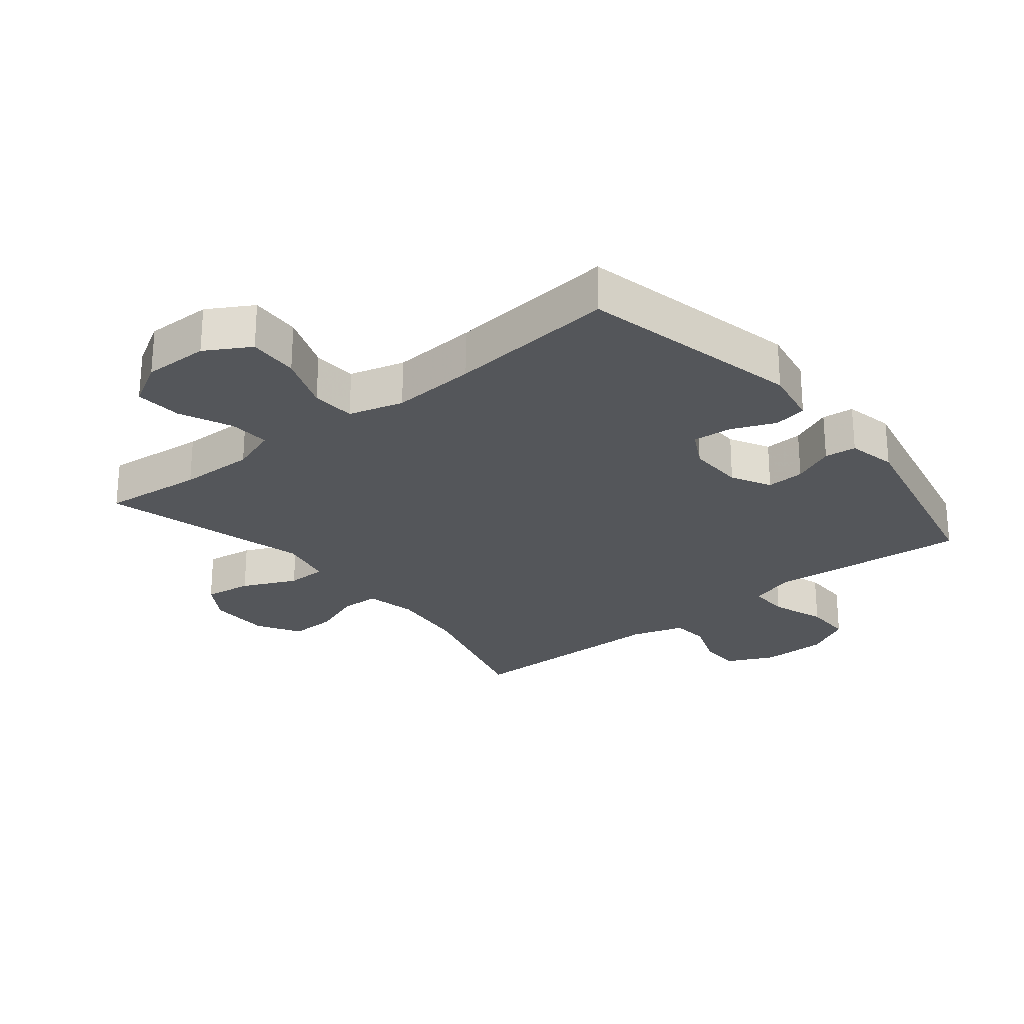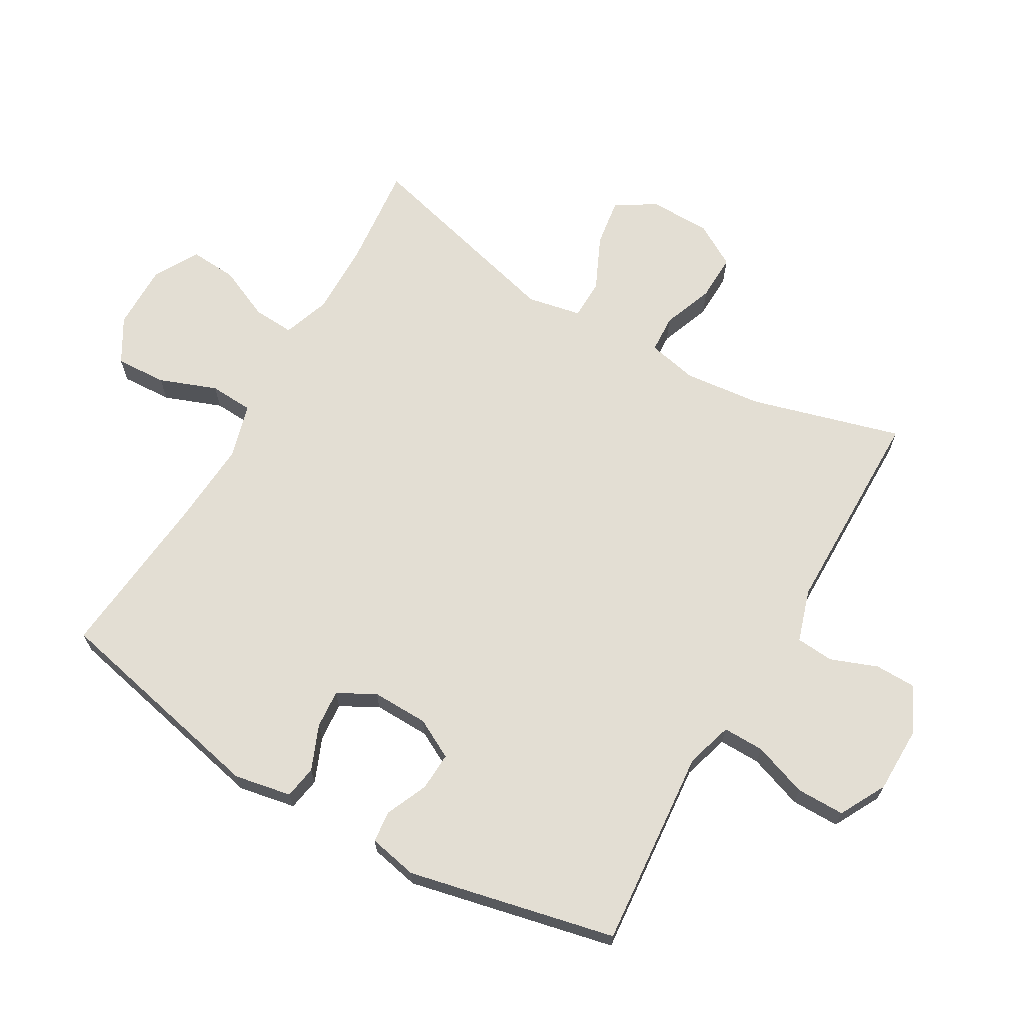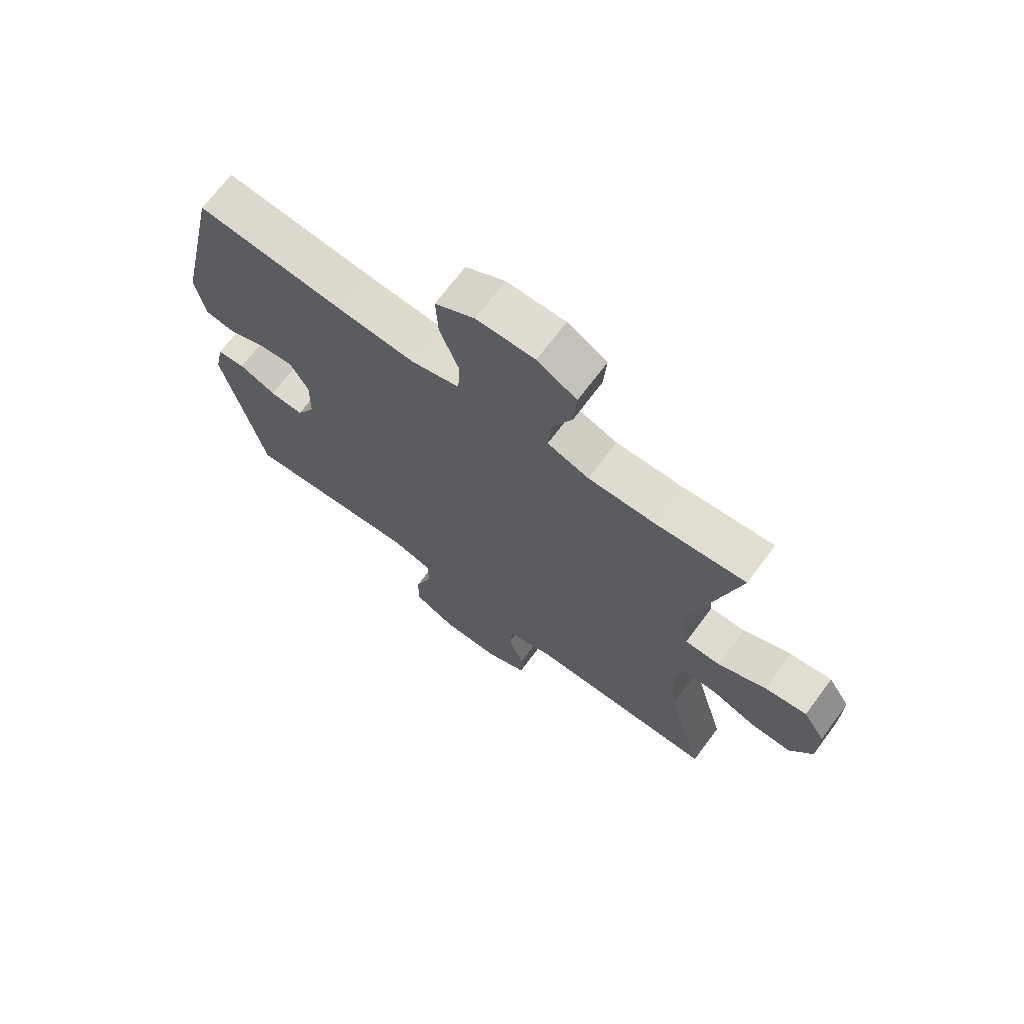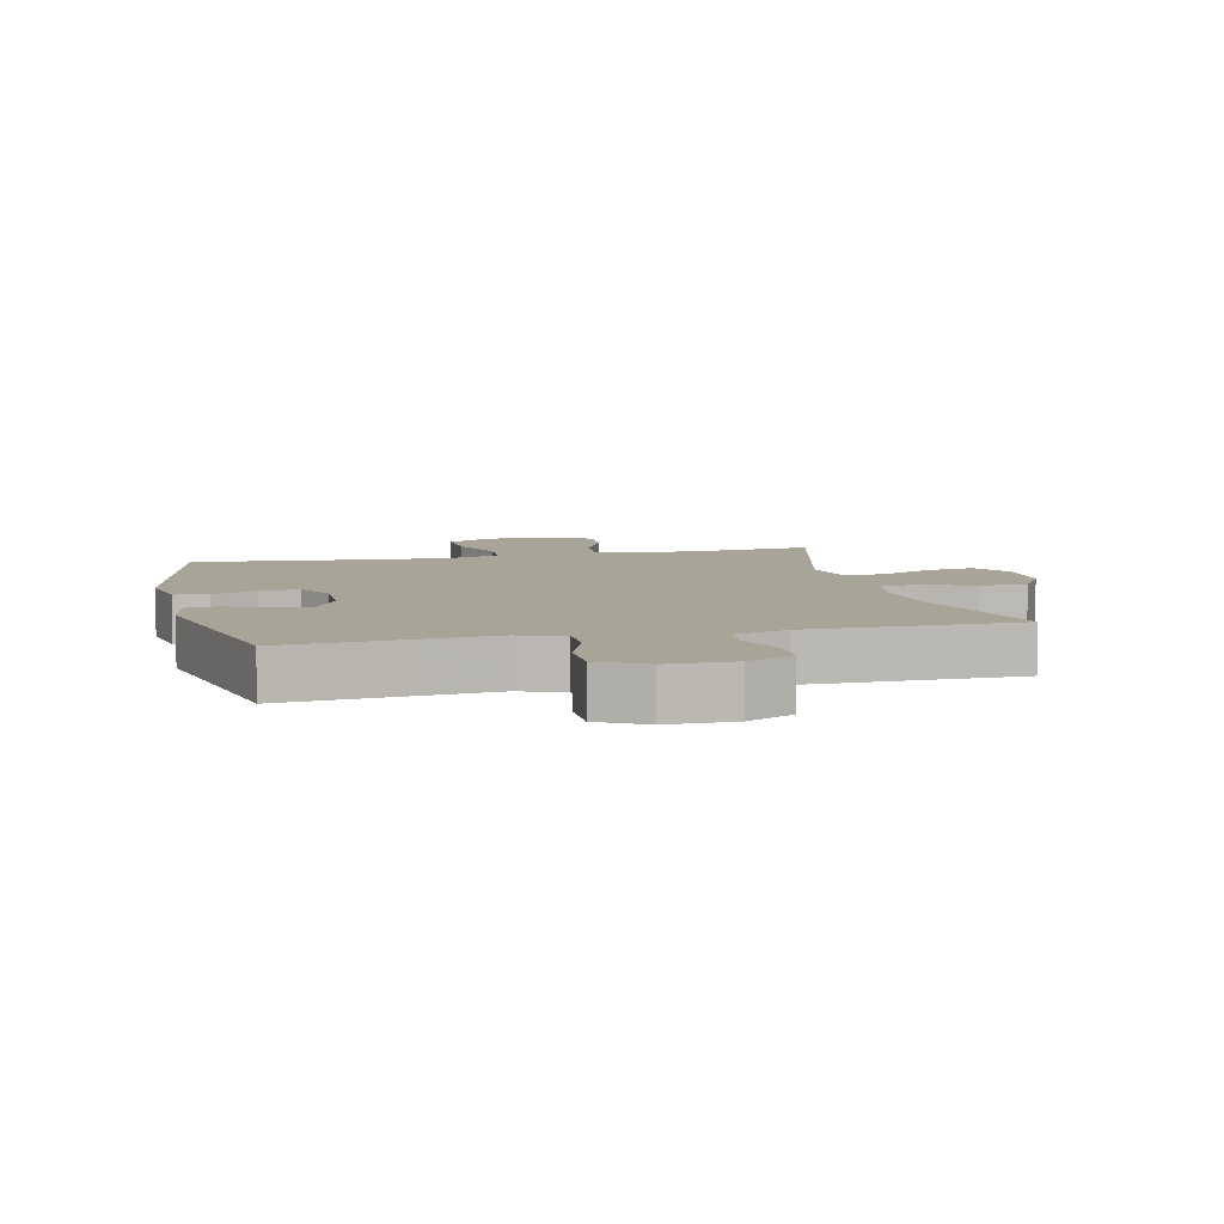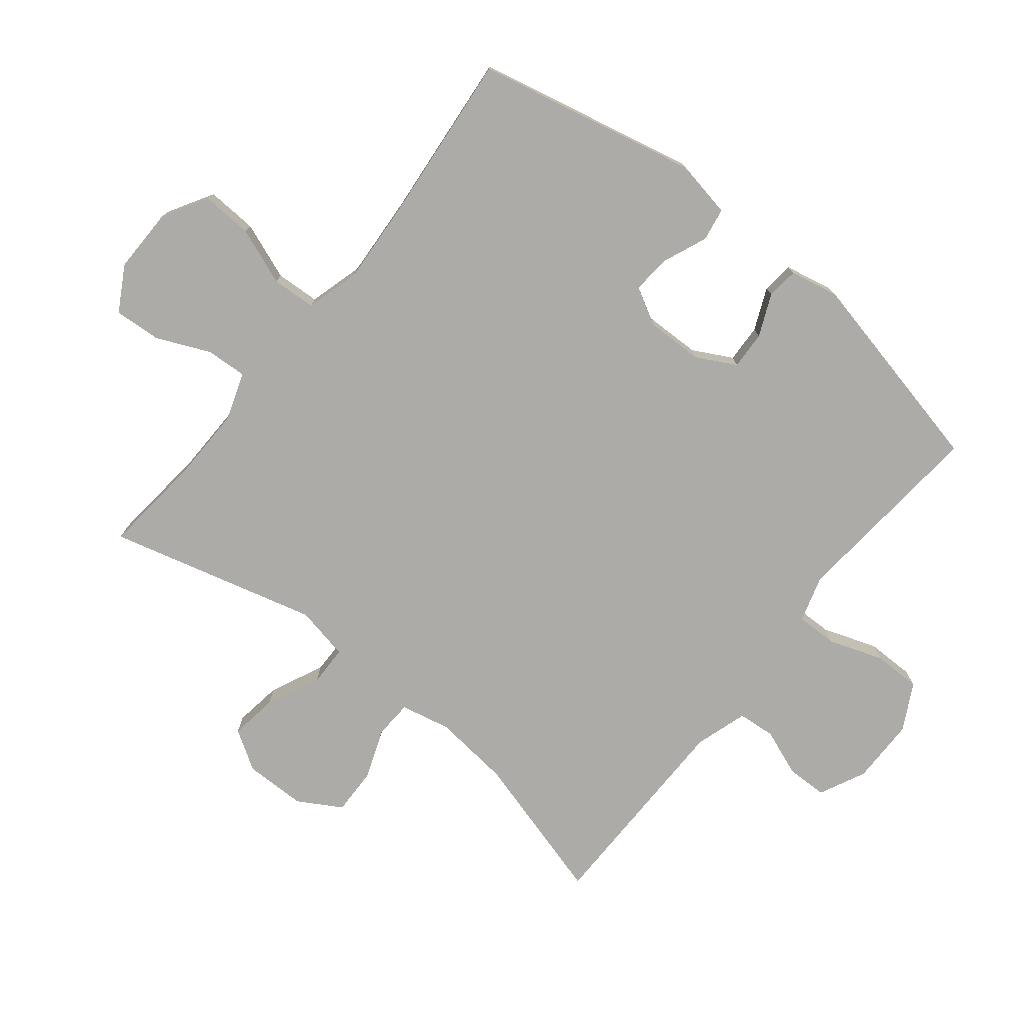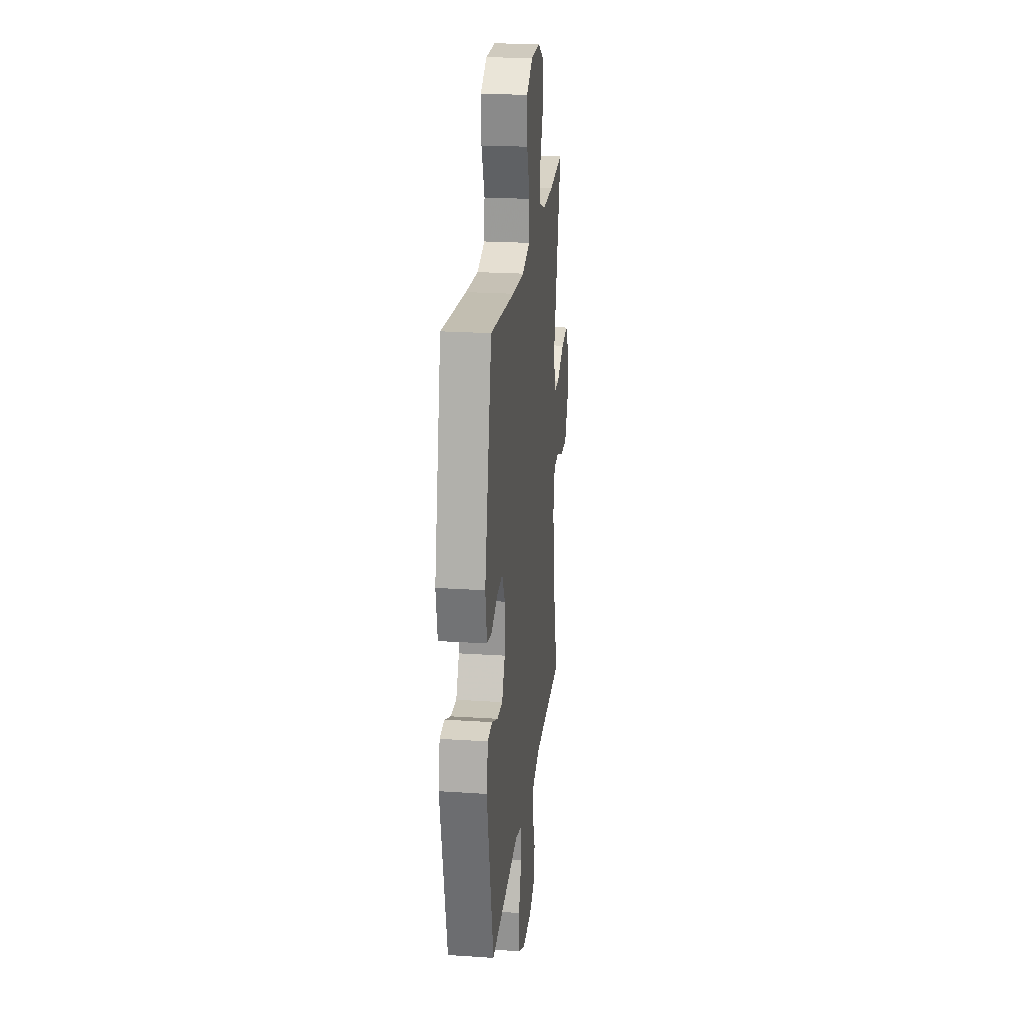
<metadata>
{"format":"obj","ext":"obj","renderer":"f3d","projection":"perspective","resolution":1024,"background":"white","views":[{"elev":-25.5,"azim":39.0,"up":"+Y"},{"elev":67.3,"azim":120.0,"up":"+Y"},{"elev":69.5,"azim":-143.3,"up":"+Z"},{"elev":7.0,"azim":166.7,"up":"+Y"},{"elev":-76.2,"azim":51.2,"up":"+Y"},{"elev":22.6,"azim":96.5,"up":"+Z"}]}
</metadata>
<code>
v 0.5 0.07 -0.5
v 0.301 0.07 -0.483
v 0.186 0.07 -0.473
v 0.113 0.07 -0.495
v 0.114 0.07 -0.56
v 0.144 0.07 -0.645
v 0.144 0.07 -0.721
v 0.071 0.07 -0.76
v -0.033 0.07 -0.761
v -0.106 0.07 -0.726
v -0.107 0.07 -0.661
v -0.079 0.07 -0.587
v -0.084 0.07 -0.528
v -0.167 0.07 -0.502
v -0.5 0.07 -0.5
v -0.434 0.07 -0.264
v -0.421 0.07 -0.142
v -0.438 0.07 -0.063
v -0.498 0.07 -0.06
v -0.578 0.07 -0.09
v -0.651 0.07 -0.092
v -0.691 0.07 -0.024
v -0.692 0.07 0.073
v -0.653 0.07 0.135
v -0.578 0.07 0.124
v -0.493 0.07 0.085
v -0.43 0.07 0.086
v -0.413 0.07 0.171
v -0.5 0.07 0.5
v -0.341 0.07 0.484
v -0.222 0.07 0.482
v -0.148 0.07 0.508
v -0.152 0.07 0.573
v -0.189 0.07 0.656
v -0.194 0.07 0.73
v -0.124 0.07 0.77
v -0.021 0.07 0.769
v 0.049 0.07 0.728
v 0.045 0.07 0.648
v 0.011 0.07 0.558
v 0.015 0.07 0.489
v 0.101 0.07 0.465
v 0.234 0.07 0.474
v 0.5 0.07 0.5
v 0.577 0.07 0.151
v 0.56 0.07 0.061
v 0.508 0.07 0.052
v 0.438 0.07 0.081
v 0.377 0.07 0.086
v 0.345 0.07 0.027
v 0.347 0.07 -0.062
v 0.38 0.07 -0.124
v 0.44 0.07 -0.121
v 0.506 0.07 -0.092
v 0.556 0.07 -0.097
v 0.572 0.07 -0.174
v 0.5 0 -0.5
v 0.301 0 -0.483
v 0.186 0 -0.473
v 0.113 0 -0.495
v 0.114 0 -0.56
v 0.144 0 -0.645
v 0.144 0 -0.721
v 0.071 0 -0.76
v -0.033 0 -0.761
v -0.106 0 -0.726
v -0.107 0 -0.661
v -0.079 0 -0.587
v -0.084 0 -0.528
v -0.167 0 -0.502
v -0.5 0 -0.5
v -0.434 0 -0.264
v -0.421 0 -0.142
v -0.438 0 -0.063
v -0.498 0 -0.06
v -0.578 0 -0.09
v -0.651 0 -0.092
v -0.691 0 -0.024
v -0.692 0 0.073
v -0.653 0 0.135
v -0.578 0 0.124
v -0.493 0 0.085
v -0.43 0 0.086
v -0.413 0 0.171
v -0.5 0 0.5
v -0.341 0 0.484
v -0.222 0 0.482
v -0.148 0 0.508
v -0.152 0 0.573
v -0.189 0 0.656
v -0.194 0 0.73
v -0.124 0 0.77
v -0.021 0 0.769
v 0.049 0 0.728
v 0.045 0 0.648
v 0.011 0 0.558
v 0.015 0 0.489
v 0.101 0 0.465
v 0.234 0 0.474
v 0.5 0 0.5
v 0.577 0 0.151
v 0.56 0 0.061
v 0.508 0 0.052
v 0.438 0 0.081
v 0.377 0 0.086
v 0.345 0 0.027
v 0.347 0 -0.062
v 0.38 0 -0.124
v 0.44 0 -0.121
v 0.506 0 -0.092
v 0.556 0 -0.097
v 0.572 0 -0.174
f 1 2 3
f 56 1 3
f 55 56 3
f 54 55 3
f 53 54 3
f 52 53 3 4
f 51 52 4
f 50 51 4
f 46 47 48
f 45 46 48
f 44 45 48
f 43 44 48
f 42 43 48 49
f 41 42 49 50
f 38 39 40
f 37 38 40
f 36 37 40
f 35 36 40
f 34 35 40
f 33 34 40
f 32 33 40 41
f 41 50 4
f 32 41 4
f 31 32 4
f 28 29 30
f 31 4 5
f 30 31 5
f 28 30 5
f 27 28 5
f 24 25 26
f 23 24 26
f 22 23 26
f 21 22 26
f 20 21 26
f 19 20 26
f 18 19 26 27
f 14 15 16
f 13 14 16 17
f 10 11 12
f 9 10 12
f 8 9 12
f 7 8 12
f 6 7 12
f 5 6 12
f 5 12 13
f 17 18 27
f 13 17 27
f 5 13 27
f 59 58 57
f 59 57 112
f 59 112 111
f 59 111 110
f 59 110 109
f 60 59 109 108
f 60 108 107
f 60 107 106
f 104 103 102
f 104 102 101
f 104 101 100
f 104 100 99
f 105 104 99 98
f 106 105 98 97
f 96 95 94
f 96 94 93
f 96 93 92
f 96 92 91
f 96 91 90
f 96 90 89
f 97 96 89 88
f 60 106 97
f 60 97 88
f 60 88 87
f 86 85 84
f 61 60 87
f 61 87 86
f 61 86 84
f 61 84 83
f 82 81 80
f 82 80 79
f 82 79 78
f 82 78 77
f 82 77 76
f 82 76 75
f 83 82 75 74
f 72 71 70
f 73 72 70 69
f 68 67 66
f 68 66 65
f 68 65 64
f 68 64 63
f 68 63 62
f 68 62 61
f 69 68 61
f 83 74 73
f 83 73 69
f 83 69 61
f 1 57 58 2
f 2 58 59 3
f 3 59 60 4
f 4 60 61 5
f 5 61 62 6
f 6 62 63 7
f 7 63 64 8
f 8 64 65 9
f 9 65 66 10
f 10 66 67 11
f 11 67 68 12
f 12 68 69 13
f 13 69 70 14
f 14 70 71 15
f 15 71 72 16
f 16 72 73 17
f 17 73 74 18
f 18 74 75 19
f 19 75 76 20
f 20 76 77 21
f 21 77 78 22
f 22 78 79 23
f 23 79 80 24
f 24 80 81 25
f 25 81 82 26
f 26 82 83 27
f 27 83 84 28
f 28 84 85 29
f 29 85 86 30
f 30 86 87 31
f 31 87 88 32
f 32 88 89 33
f 33 89 90 34
f 34 90 91 35
f 35 91 92 36
f 36 92 93 37
f 37 93 94 38
f 38 94 95 39
f 39 95 96 40
f 40 96 97 41
f 41 97 98 42
f 42 98 99 43
f 43 99 100 44
f 44 100 101 45
f 45 101 102 46
f 46 102 103 47
f 47 103 104 48
f 48 104 105 49
f 49 105 106 50
f 50 106 107 51
f 51 107 108 52
f 52 108 109 53
f 53 109 110 54
f 54 110 111 55
f 55 111 112 56
f 56 112 57 1

</code>
